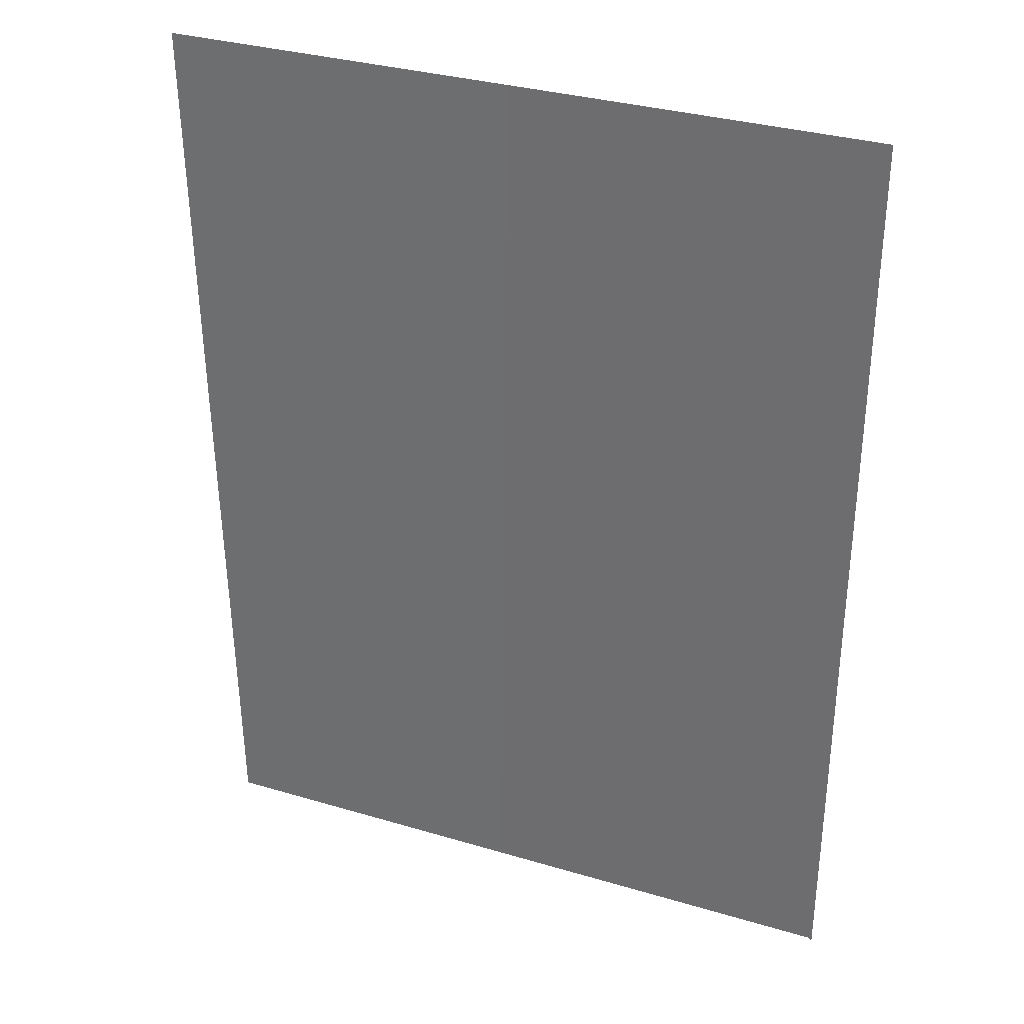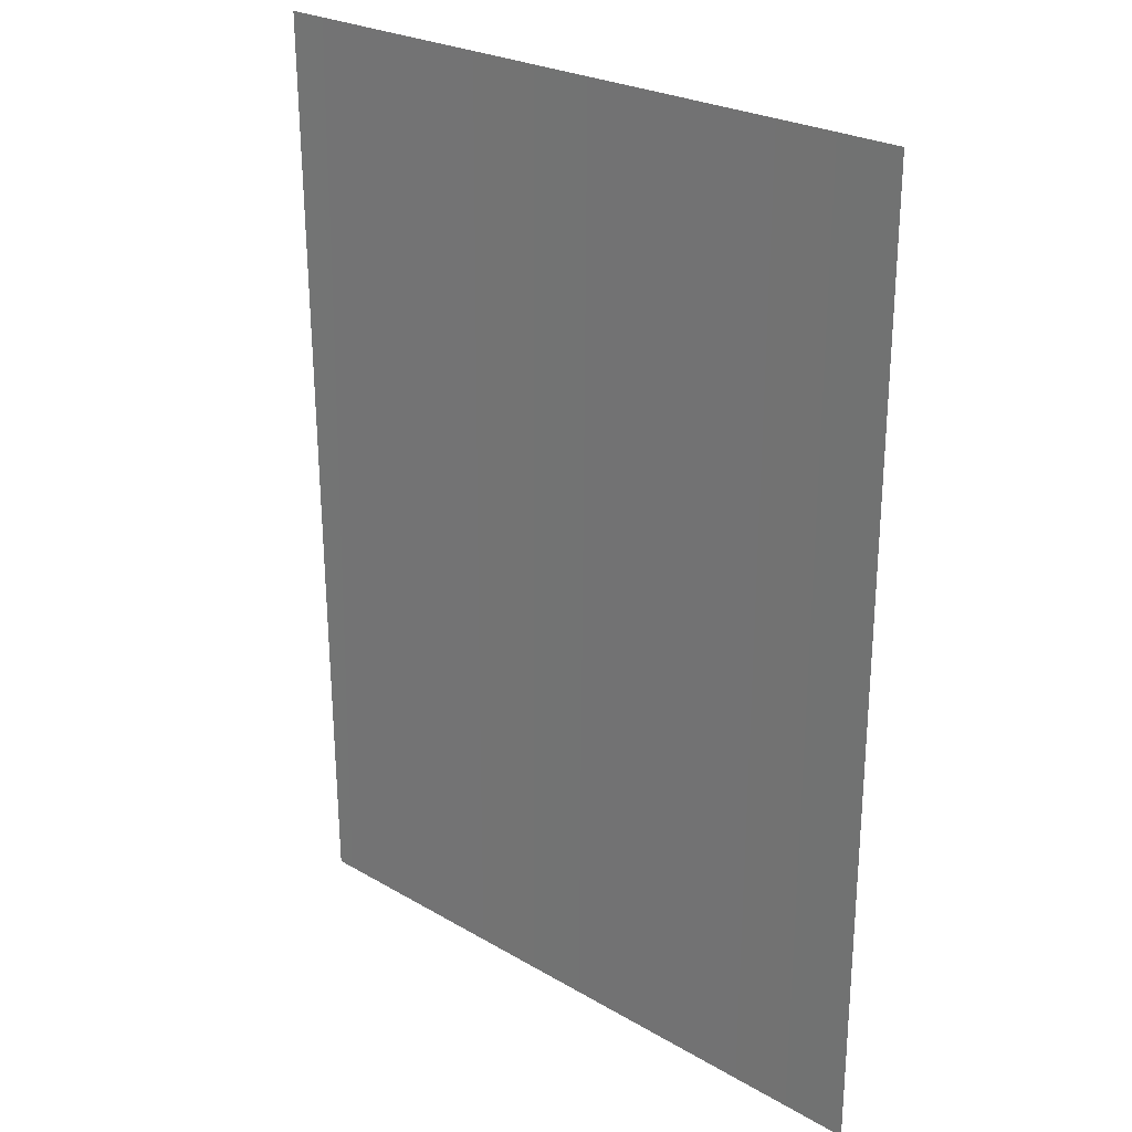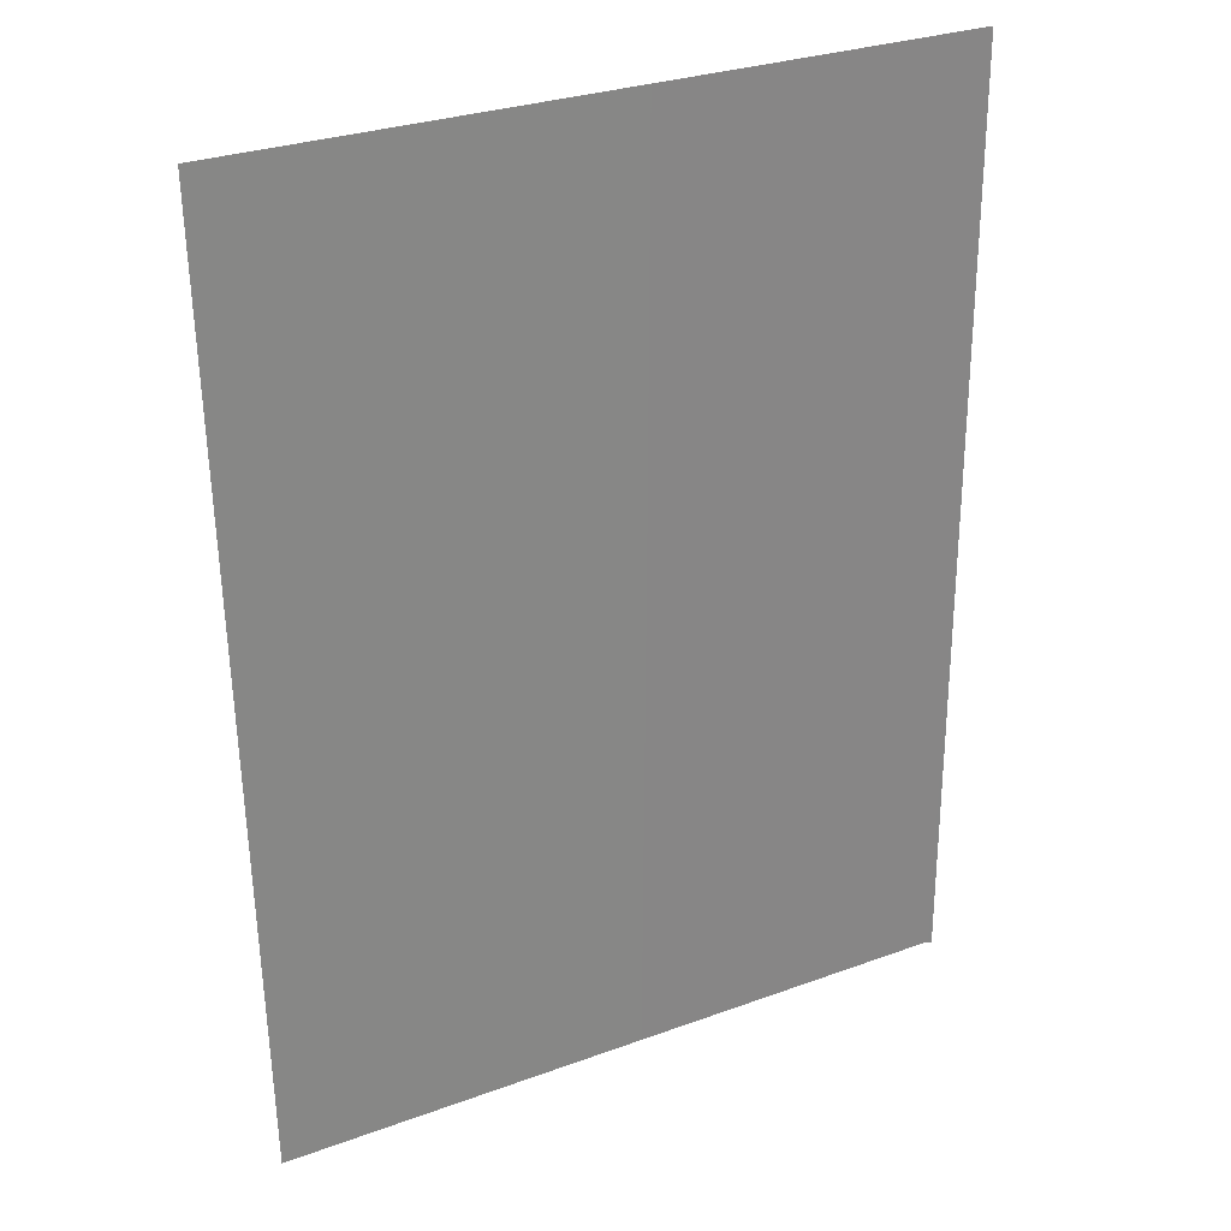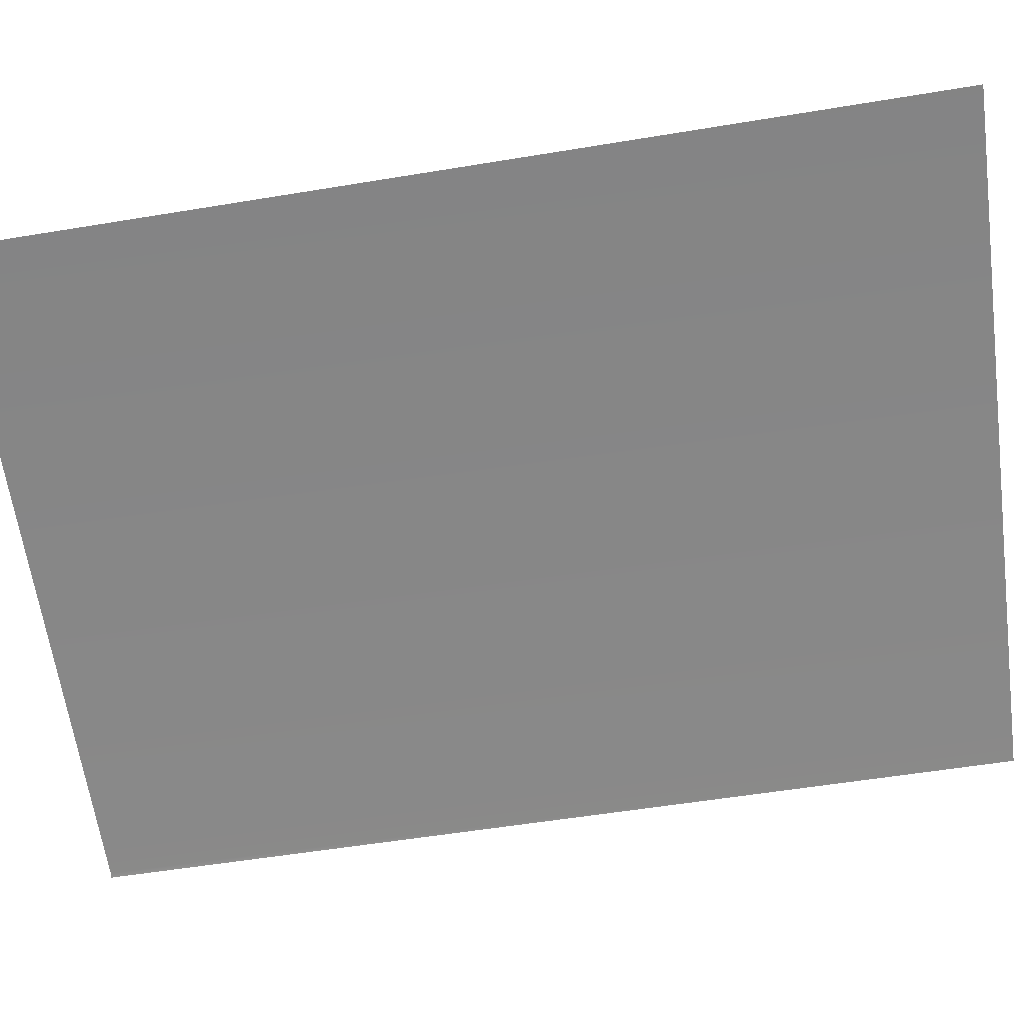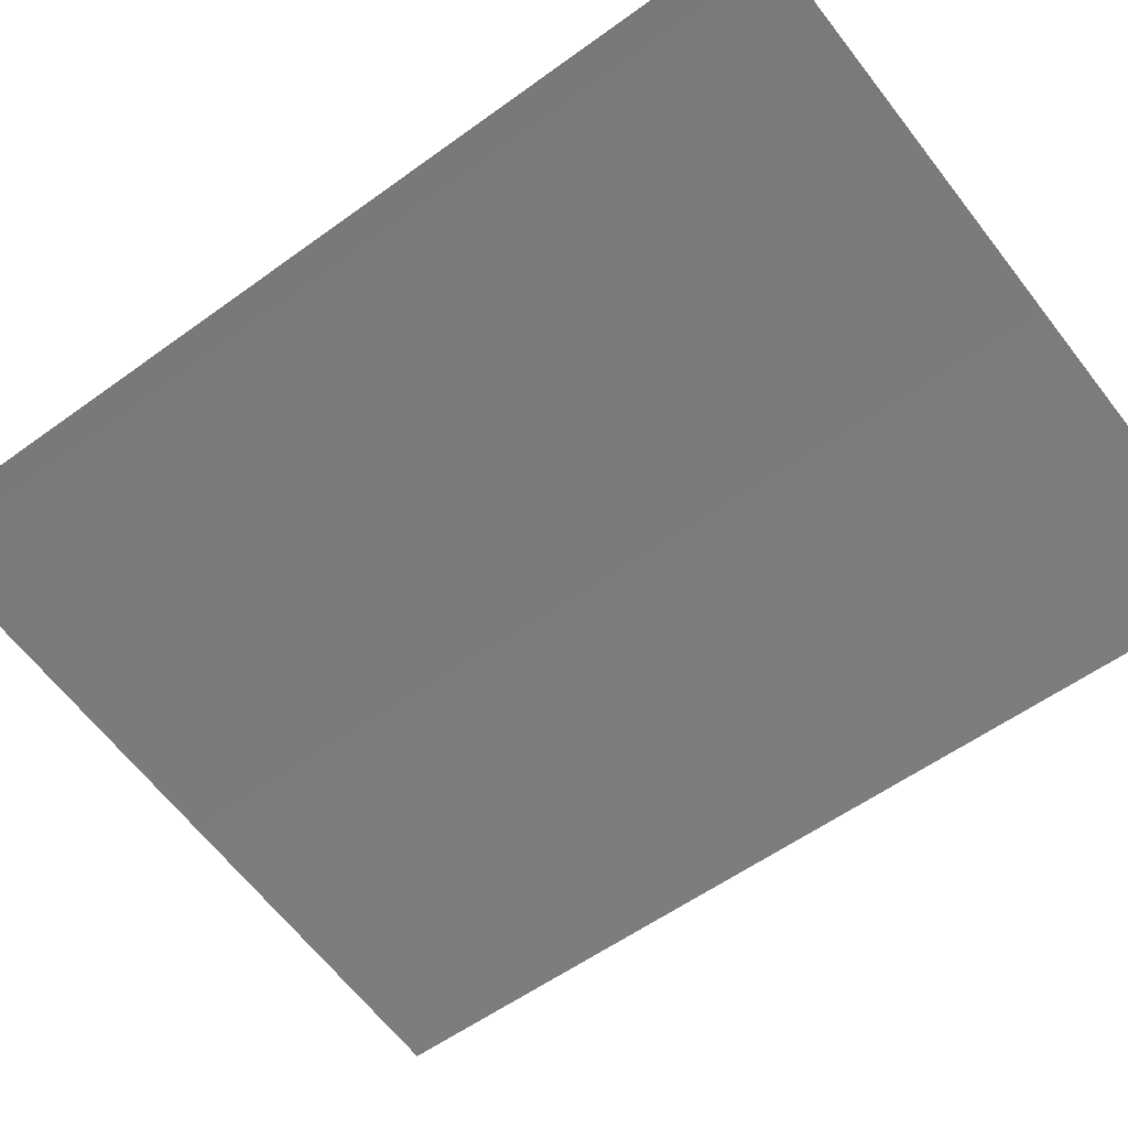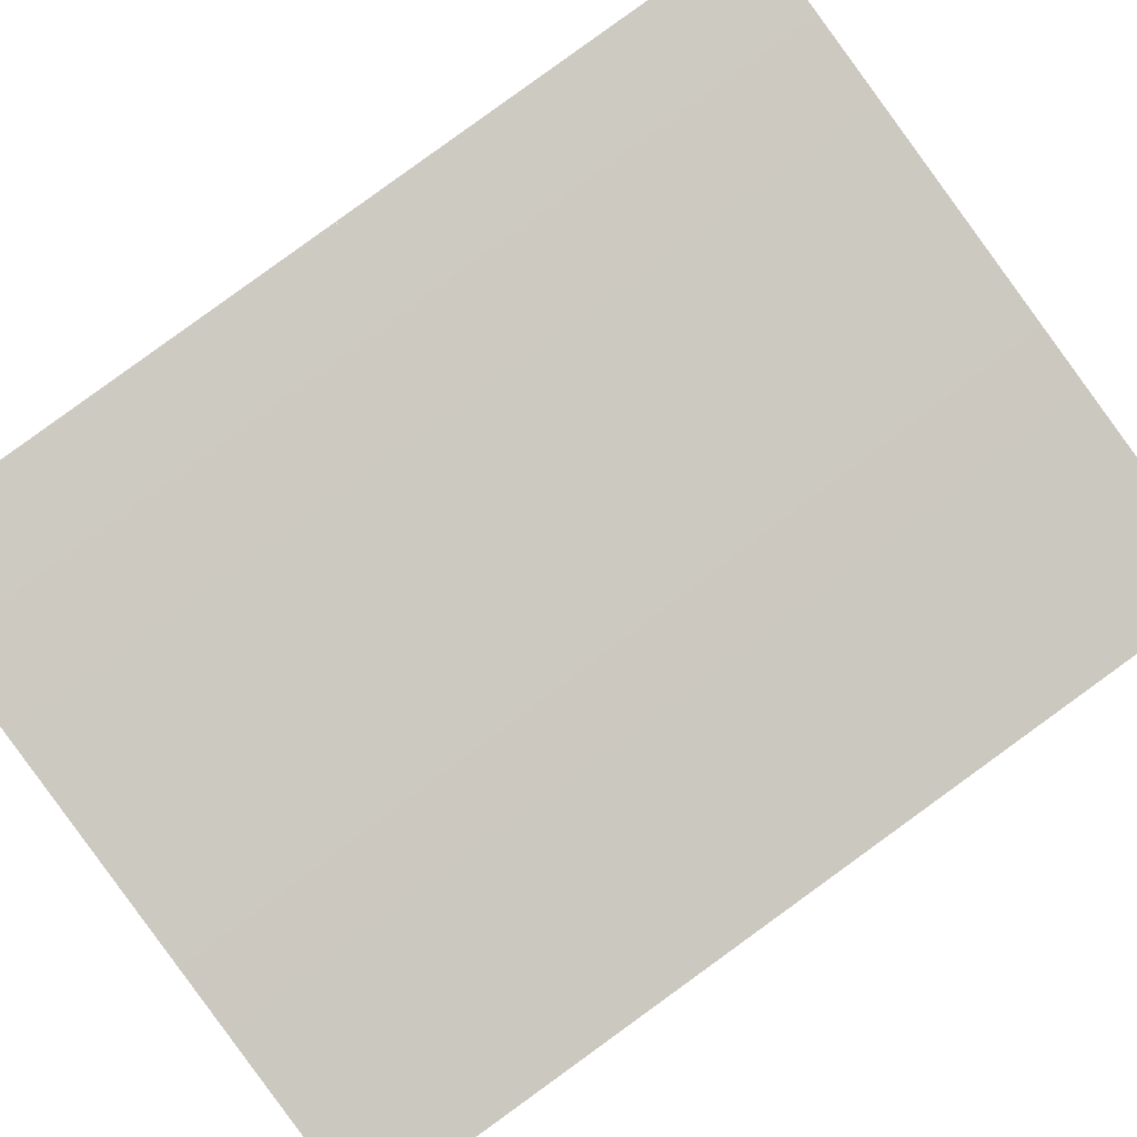
<metadata>
{"format":"obj","ext":"obj","renderer":"f3d","projection":"perspective","resolution":1024,"background":"white","views":[{"elev":32.6,"azim":-147.0,"up":"+Y"},{"elev":24.7,"azim":-125.7,"up":"+Y"},{"elev":28.9,"azim":161.8,"up":"+Y"},{"elev":-72.6,"azim":97.9,"up":"+Z"},{"elev":-51.4,"azim":-51.4,"up":"+Z"},{"elev":79.1,"azim":53.2,"up":"+Z"}]}
</metadata>
<code>
g DecalMesh_Common_Decal_Sign_06__37
v 0.08421 -0.3726 -0.06784
v 0.2574 -0.3726 -0.1
v 0.2705 0.3037 -0.1
v 0.1387 0.3726 -0.07528
v -0.01264 -0.3726 -0.04986
v 0.2709 0.3269 -0.1
v 0.1387 0.3726 -0.07528
v 0.2709 0.3269 -0.1
v 0.2718 0.3726 -0.1
v -0.01264 -0.3726 -0.04986
v 0.08421 -0.3726 -0.06784
v 0.2705 0.3037 -0.1
v -0.01264 -0.3726 -0.04986
v 0.2705 0.3037 -0.1
v 0.2709 0.3269 -0.1
v 0.1387 0.3726 -0.07528
v -0.2911 0.3726 0.004511
v -0.2887 -0.3726 0.001388
v 0.1387 0.3726 -0.07528
v -0.2887 -0.3726 0.001388
v -0.01264 -0.3726 -0.04986
v -0.2911 0.3726 0.004511
v -0.292 0.07549 0.002094
v -0.2901 -0.3726 0.0005103
v -0.2911 0.3726 0.004511
v -0.2901 -0.3726 0.0005103
v -0.2887 -0.3726 0.001388
v -0.292 0.07549 0.002094
v -0.292 -0.3726 -0.0006548
v -0.2901 -0.3726 0.0005103
v -0.2911 0.3726 0.004511
v -0.292 0.3726 0.003916
v -0.292 0.07549 0.002094
g DecalMesh_Common_Decal_Sign_06__37_0
f 3 2 1
f 6 5 4
f 9 8 7
f 12 11 10
f 15 14 13
f 18 17 16
f 21 20 19
f 24 23 22
f 27 26 25
f 30 29 28
f 33 32 31

</code>
